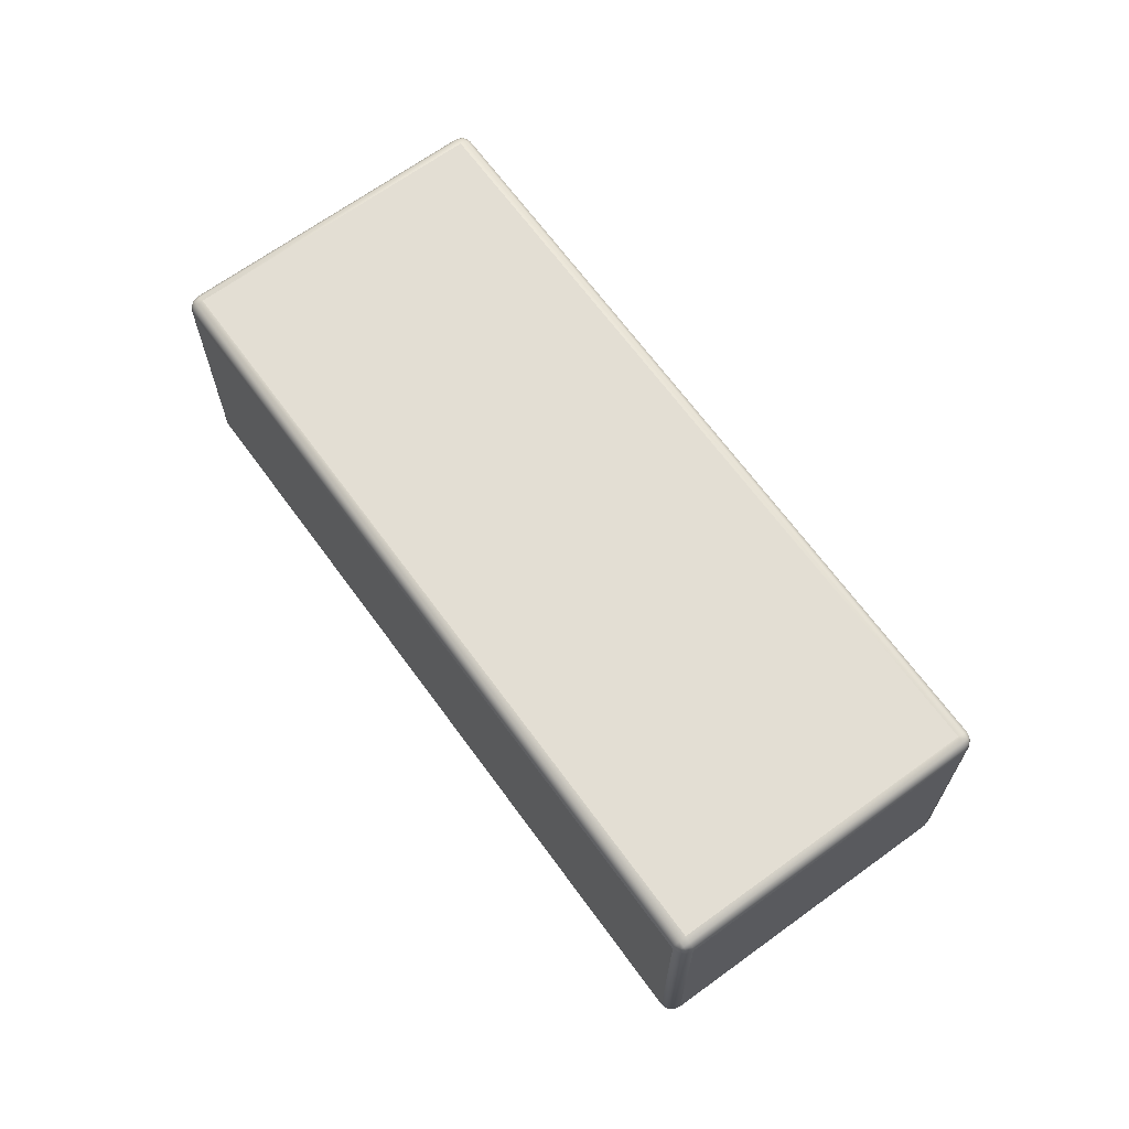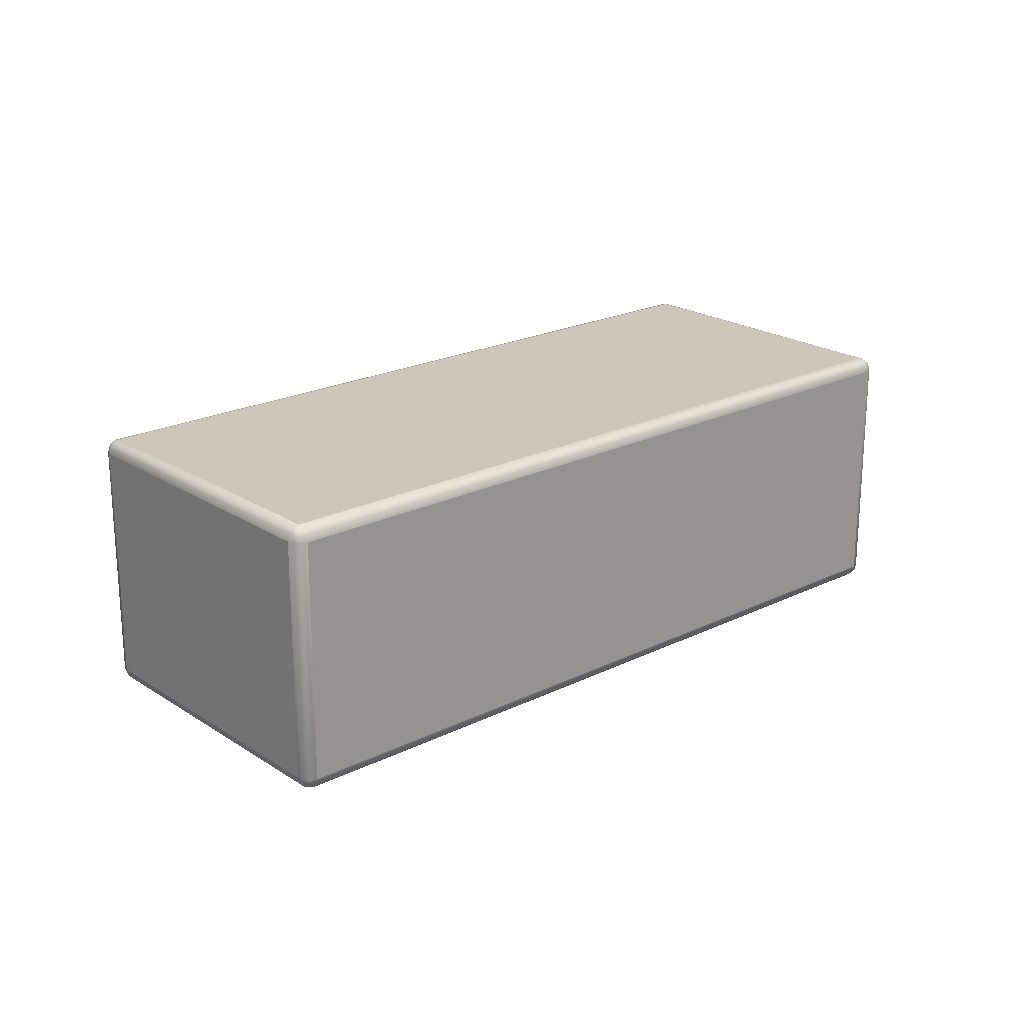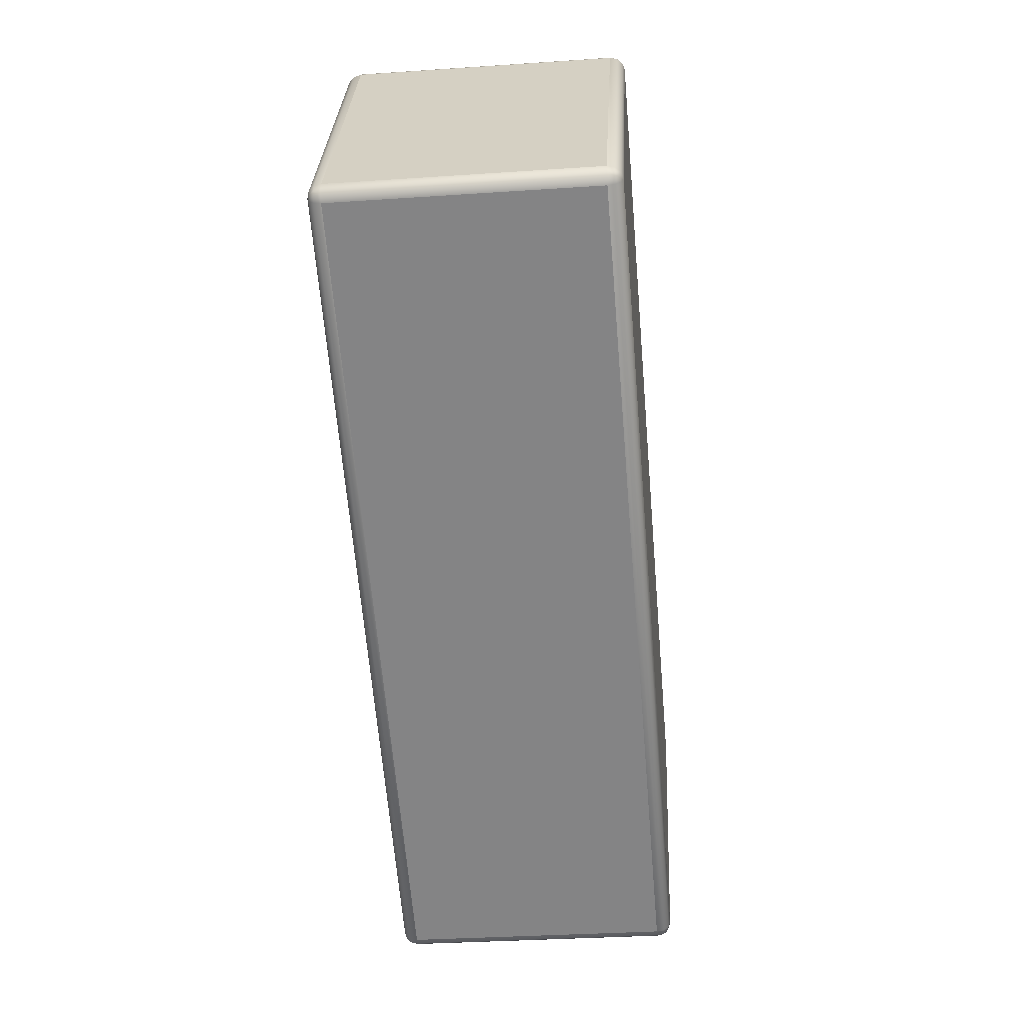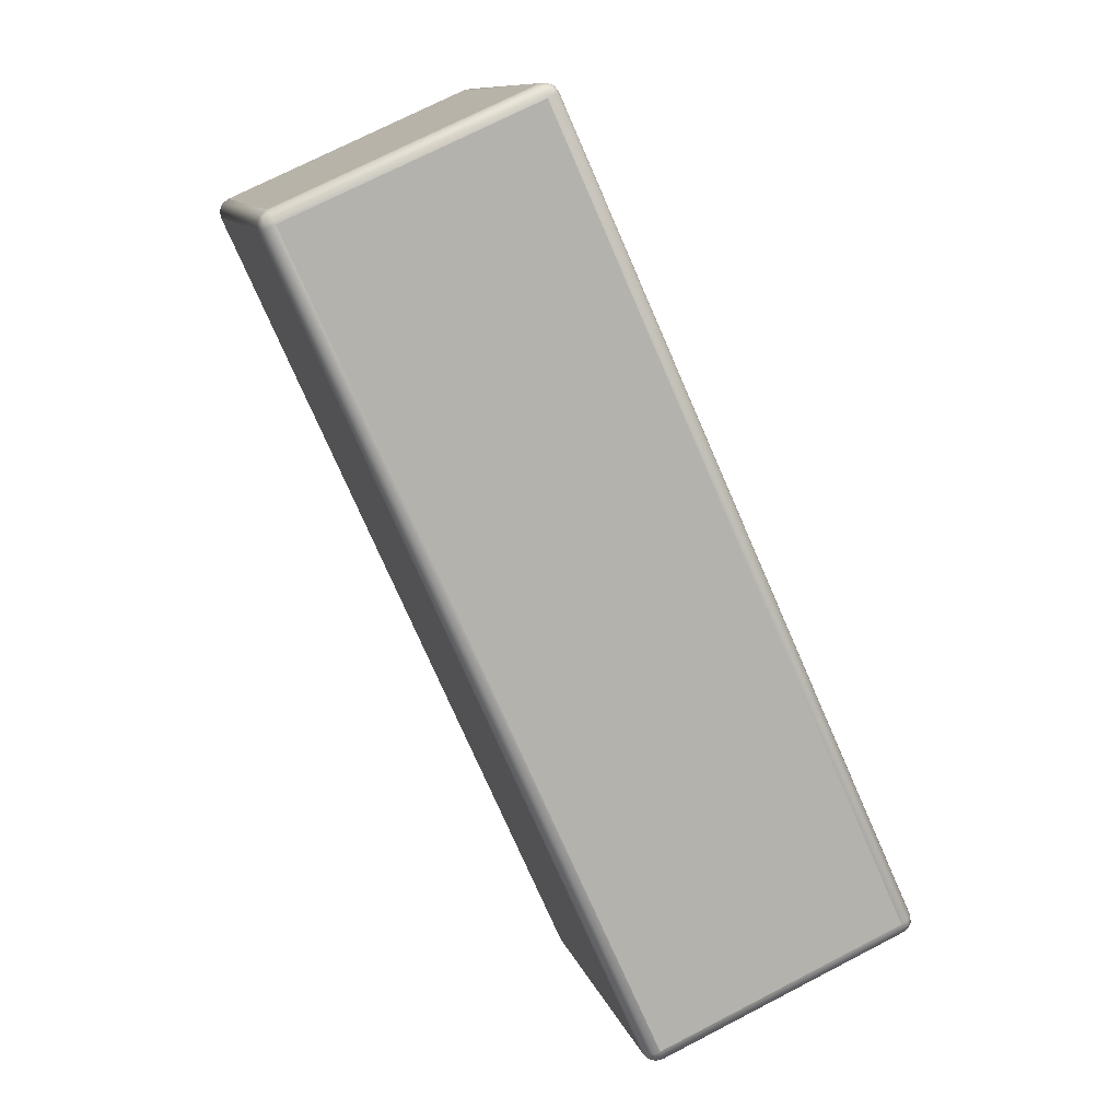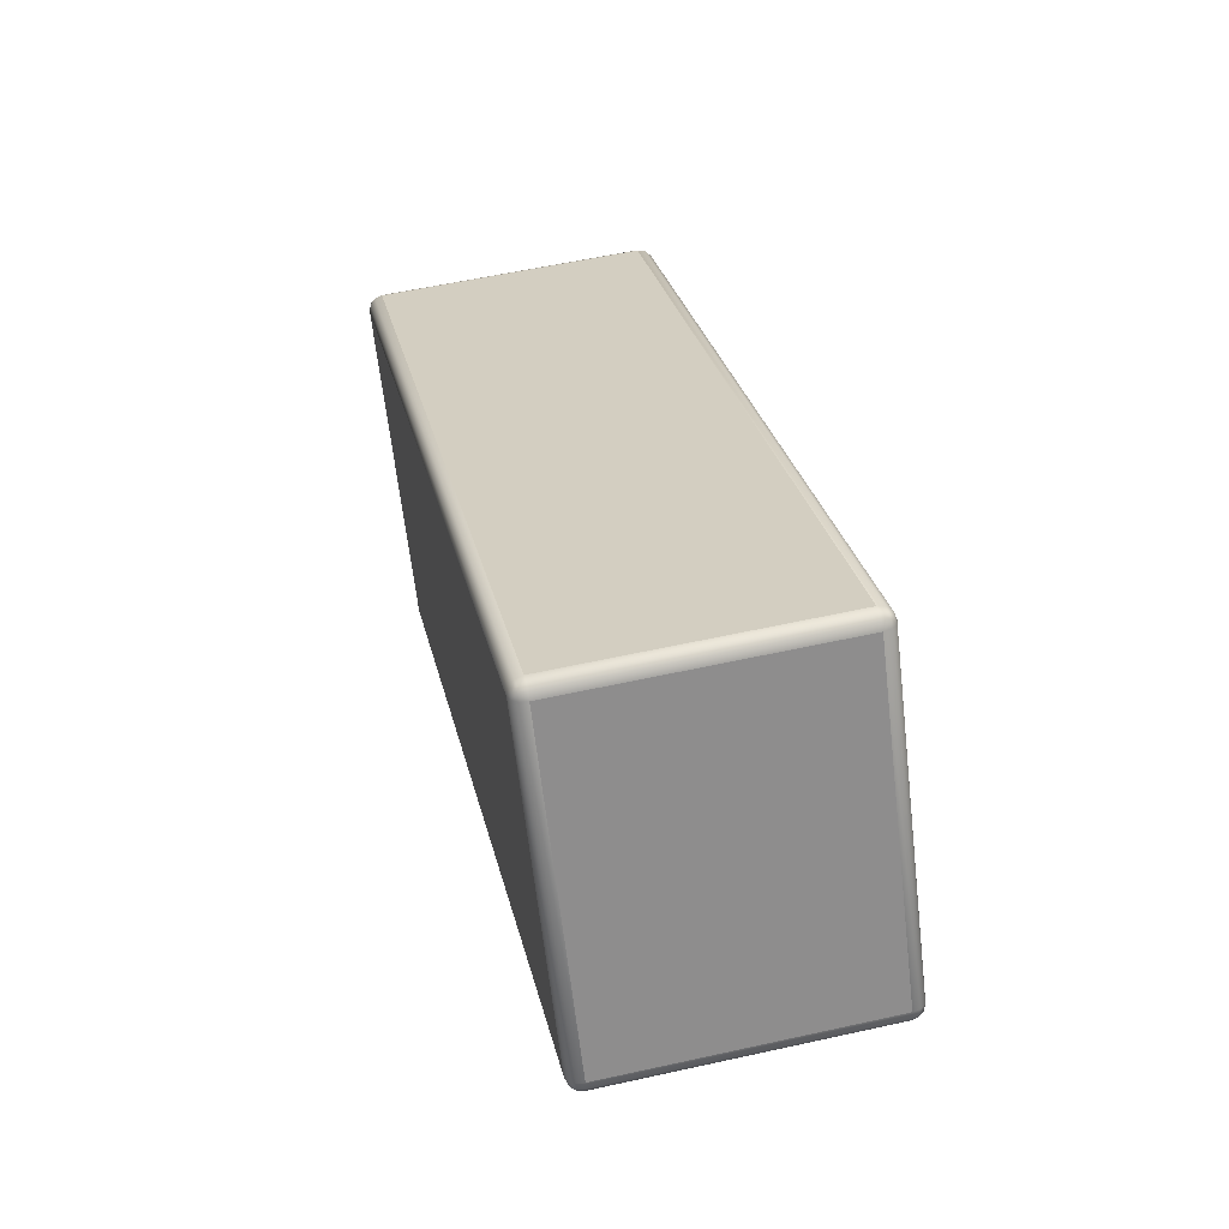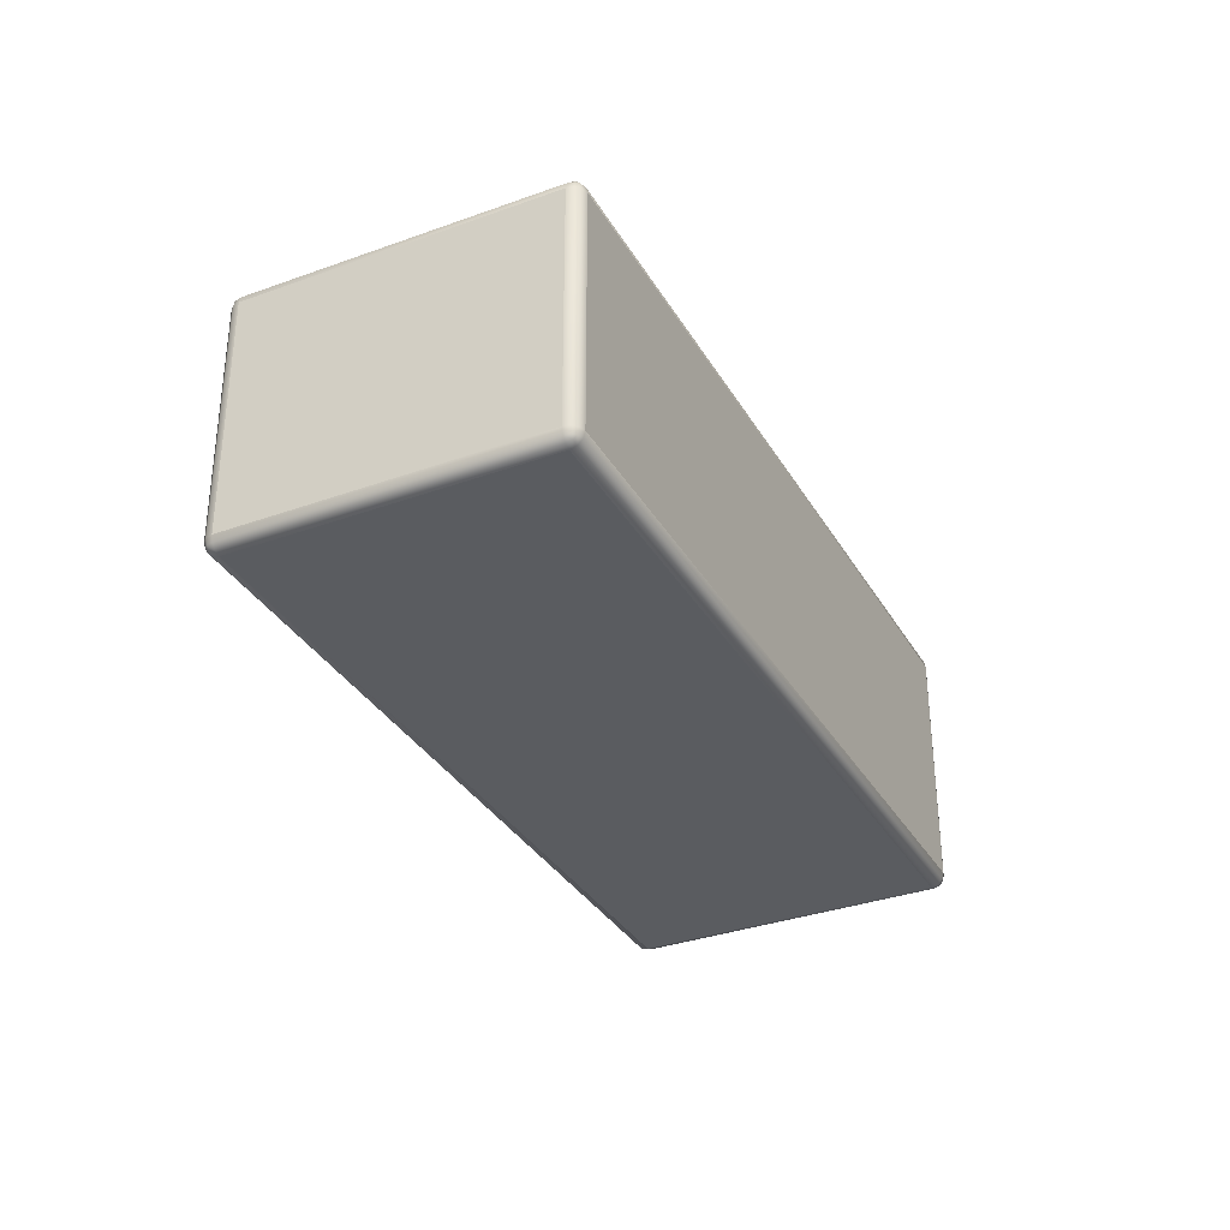
<metadata>
{"format":"obj","ext":"obj","renderer":"f3d","projection":"perspective","resolution":1024,"background":"white","views":[{"elev":67.2,"azim":23.9,"up":"+Z"},{"elev":21.3,"azim":108.8,"up":"+Z"},{"elev":-32.0,"azim":-84.5,"up":"+Y"},{"elev":72.9,"azim":62.7,"up":"+Y"},{"elev":56.3,"azim":-103.1,"up":"+Y"},{"elev":-33.8,"azim":-93.8,"up":"+Z"}]}
</metadata>
<code>
o Cube.001
v -1.58 0.1867 -0.45
v -1.595 0.2531 -0.45
v -1.555 0.23 -0.5
v -1.597 0.204 -0.45
v -1.577 0.1925 -0.475
v -1.593 0.2091 -0.4739
v -1.59 0.25 -0.475
v -1.602 0.2284 -0.45
v -1.596 0.2263 -0.4739
v -1.568 0.2084 -0.4933
v -1.575 0.2415 -0.4933
v -1.586 0.2203 -0.4868
v -1.58 0.1867 0.45
v -1.555 0.23 0.5
v -1.595 0.2531 0.45
v -1.577 0.1925 0.475
v -1.597 0.204 0.45
v -1.593 0.2091 0.4739
v -1.575 0.2415 0.4933
v -1.568 0.2084 0.4933
v -1.586 0.2203 0.4868
v -1.602 0.2284 0.45
v -1.59 0.25 0.475
v -1.596 0.2263 0.4739
v -0.9517 1.275 -0.45
v -0.9767 1.232 -0.5
v -1.017 1.255 -0.45
v -0.955 1.269 -0.475
v -0.975 1.281 -0.45
v -0.9774 1.275 -0.4739
v -0.9967 1.243 -0.4933
v -0.9642 1.253 -0.4933
v -0.9839 1.263 -0.4868
v -0.9988 1.273 -0.45
v -1.011 1.252 -0.475
v -0.9942 1.269 -0.4739
v -0.9517 1.275 0.45
v -1.017 1.255 0.45
v -0.9767 1.232 0.5
v -0.975 1.281 0.45
v -0.955 1.269 0.475
v -0.9774 1.275 0.4739
v -1.011 1.252 0.475
v -0.9988 1.273 0.45
v -0.9942 1.269 0.4739
v -0.9642 1.253 0.4933
v -0.9967 1.243 0.4933
v -0.9839 1.263 0.4868
v 0.9767 -1.232 -0.5
v 1.017 -1.255 -0.45
v 0.9517 -1.275 -0.45
v 0.9967 -1.243 -0.4933
v 0.9642 -1.253 -0.4933
v 0.9839 -1.263 -0.4868
v 0.9988 -1.273 -0.45
v 1.011 -1.252 -0.475
v 0.9942 -1.269 -0.4739
v 0.955 -1.269 -0.475
v 0.975 -1.281 -0.45
v 0.9774 -1.275 -0.4739
v 1.017 -1.255 0.45
v 0.9767 -1.232 0.5
v 0.9517 -1.275 0.45
v 1.011 -1.252 0.475
v 0.9988 -1.273 0.45
v 0.9942 -1.269 0.4739
v 0.9642 -1.253 0.4933
v 0.9967 -1.243 0.4933
v 0.9839 -1.263 0.4868
v 0.975 -1.281 0.45
v 0.955 -1.269 0.475
v 0.9774 -1.275 0.4739
v 1.555 -0.23 -0.5
v 1.58 -0.1867 -0.45
v 1.595 -0.2531 -0.45
v 1.568 -0.2084 -0.4933
v 1.575 -0.2415 -0.4933
v 1.586 -0.2203 -0.4868
v 1.597 -0.204 -0.45
v 1.577 -0.1925 -0.475
v 1.593 -0.2091 -0.4739
v 1.59 -0.25 -0.475
v 1.602 -0.2284 -0.45
v 1.596 -0.2263 -0.4739
v 1.58 -0.1867 0.45
v 1.555 -0.23 0.5
v 1.595 -0.2531 0.45
v 1.577 -0.1925 0.475
v 1.597 -0.204 0.45
v 1.593 -0.2091 0.4739
v 1.575 -0.2415 0.4933
v 1.568 -0.2084 0.4933
v 1.586 -0.2203 0.4868
v 1.602 -0.2284 0.45
v 1.59 -0.25 0.475
v 1.596 -0.2263 0.4739
f 26 73 49 3
f 75 87 61 50
f 2 15 38 27
f 86 39 14 62
f 25 37 85 74
f 1 4 6 5
f 4 8 9 6
f 2 7 9 8
f 7 11 12 9
f 3 10 12 11
f 10 5 6 12
f 6 9 12
f 13 16 18 17
f 16 20 21 18
f 14 19 21 20
f 19 23 24 21
f 15 22 24 23
f 22 17 18 24
f 18 21 24
f 25 28 30 29
f 28 32 33 30
f 26 31 33 32
f 31 35 36 33
f 27 34 36 35
f 34 29 30 36
f 30 33 36
f 37 40 42 41
f 40 44 45 42
f 38 43 45 44
f 43 47 48 45
f 39 46 48 47
f 46 41 42 48
f 42 45 48
f 49 52 54 53
f 52 56 57 54
f 50 55 57 56
f 55 59 60 57
f 51 58 60 59
f 58 53 54 60
f 54 57 60
f 61 64 66 65
f 64 68 69 66
f 62 67 69 68
f 67 71 72 69
f 63 70 72 71
f 70 65 66 72
f 66 69 72
f 73 76 78 77
f 76 80 81 78
f 74 79 81 80
f 79 83 84 81
f 75 82 84 83
f 82 77 78 84
f 78 81 84
f 85 88 90 89
f 88 92 93 90
f 86 91 93 92
f 91 95 96 93
f 87 94 96 95
f 94 89 90 96
f 90 93 96
f 27 38 44 34
f 34 44 40 29
f 29 40 37 25
f 1 13 17 4
f 4 17 22 8
f 8 22 15 2
f 2 27 35 7
f 7 35 31 11
f 11 31 26 3
f 14 39 47 19
f 19 47 43 23
f 23 43 38 15
f 3 49 53 10
f 10 53 58 5
f 5 58 51 1
f 50 61 65 55
f 55 65 70 59
f 59 70 63 51
f 25 74 80 28
f 28 80 76 32
f 32 76 73 26
f 39 86 92 46
f 46 92 88 41
f 41 88 85 37
f 13 63 71 16
f 16 71 67 20
f 20 67 62 14
f 61 87 95 64
f 64 95 91 68
f 68 91 86 62
f 74 85 89 79
f 79 89 94 83
f 83 94 87 75
f 49 73 77 52
f 52 77 82 56
f 56 82 75 50
f 51 63 13 1

</code>
